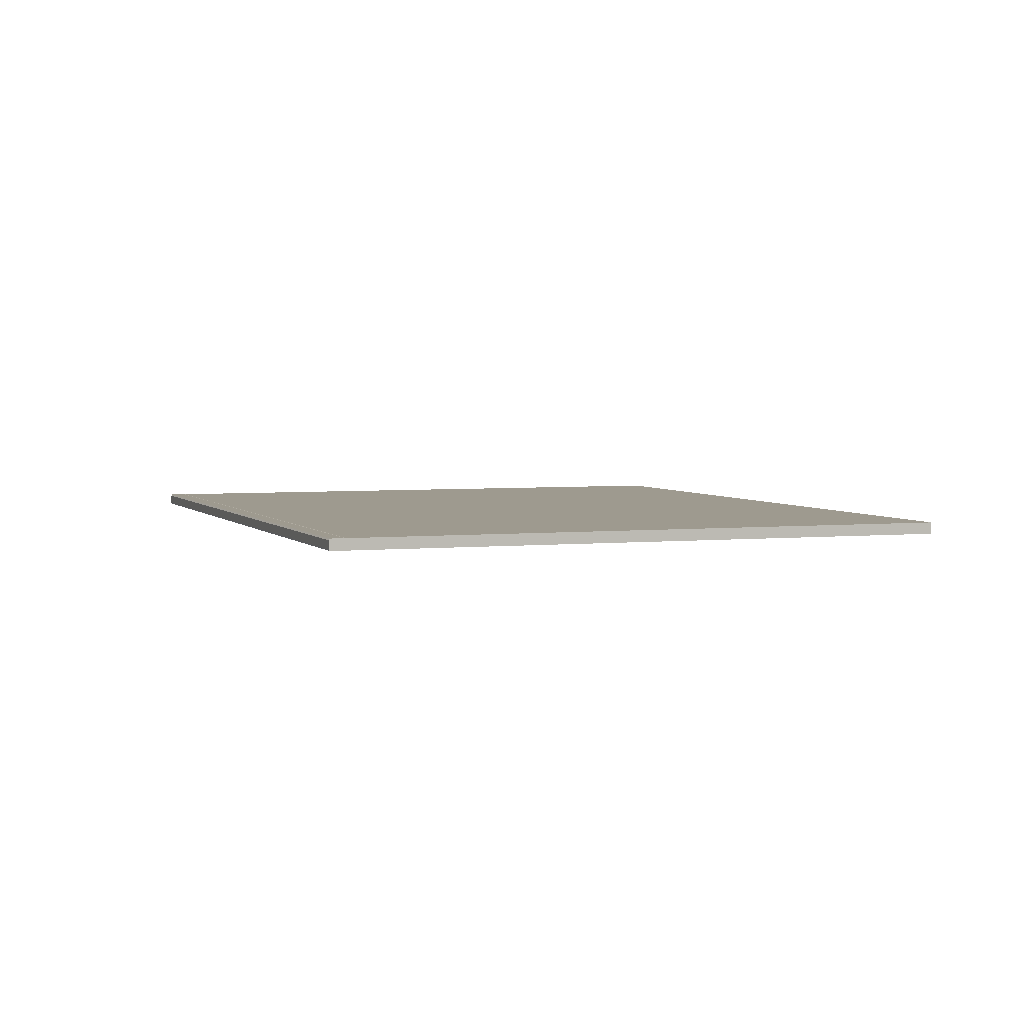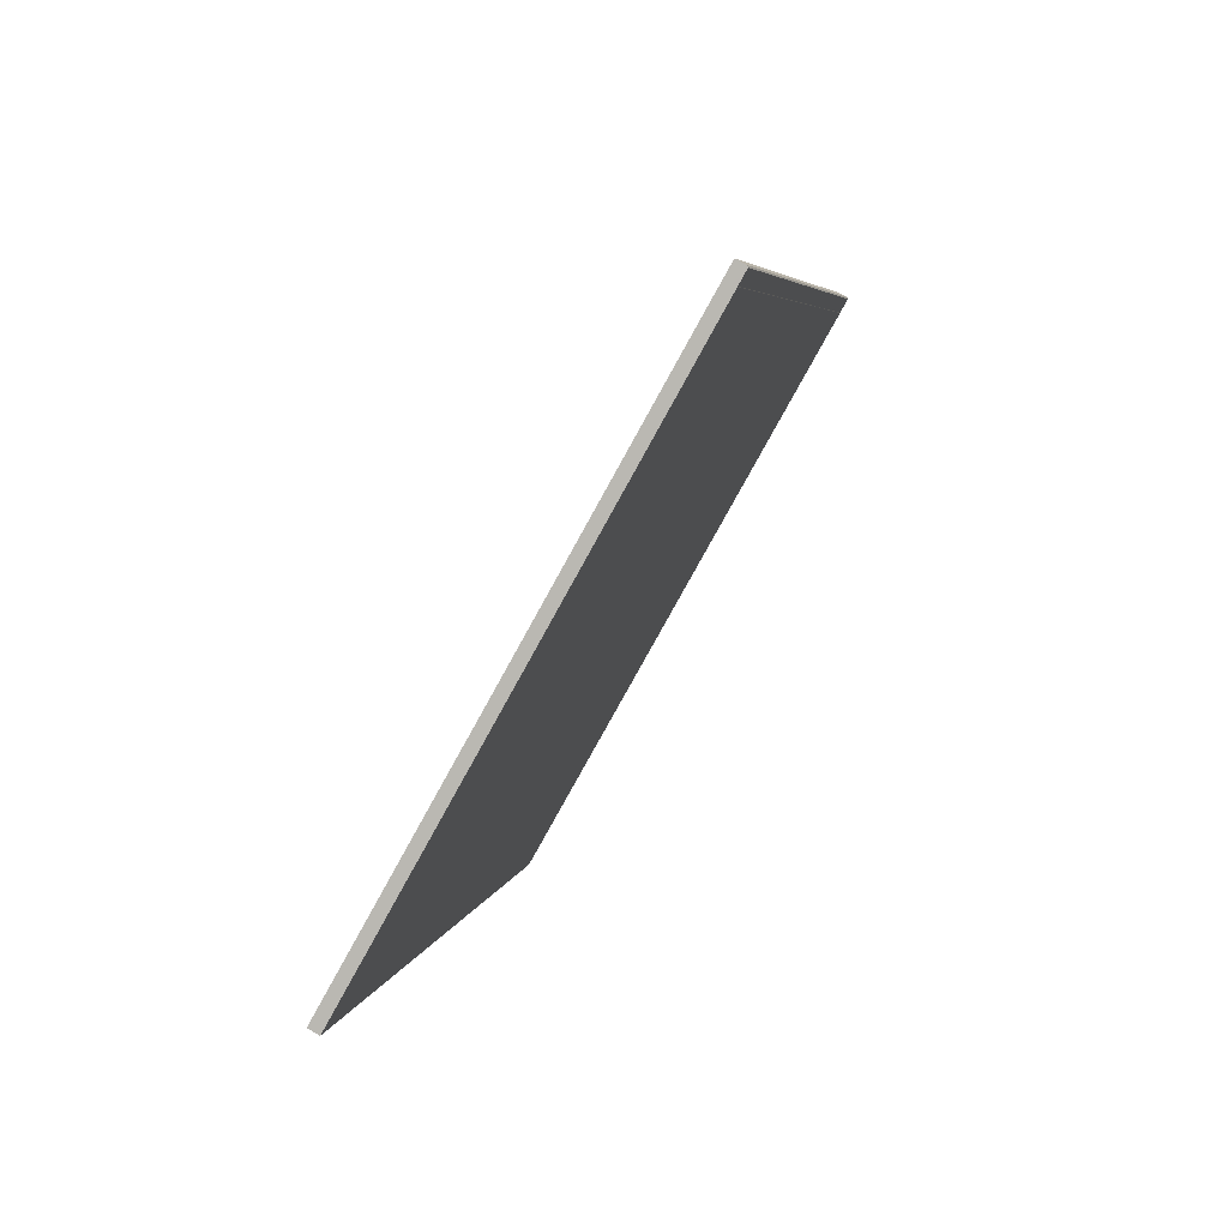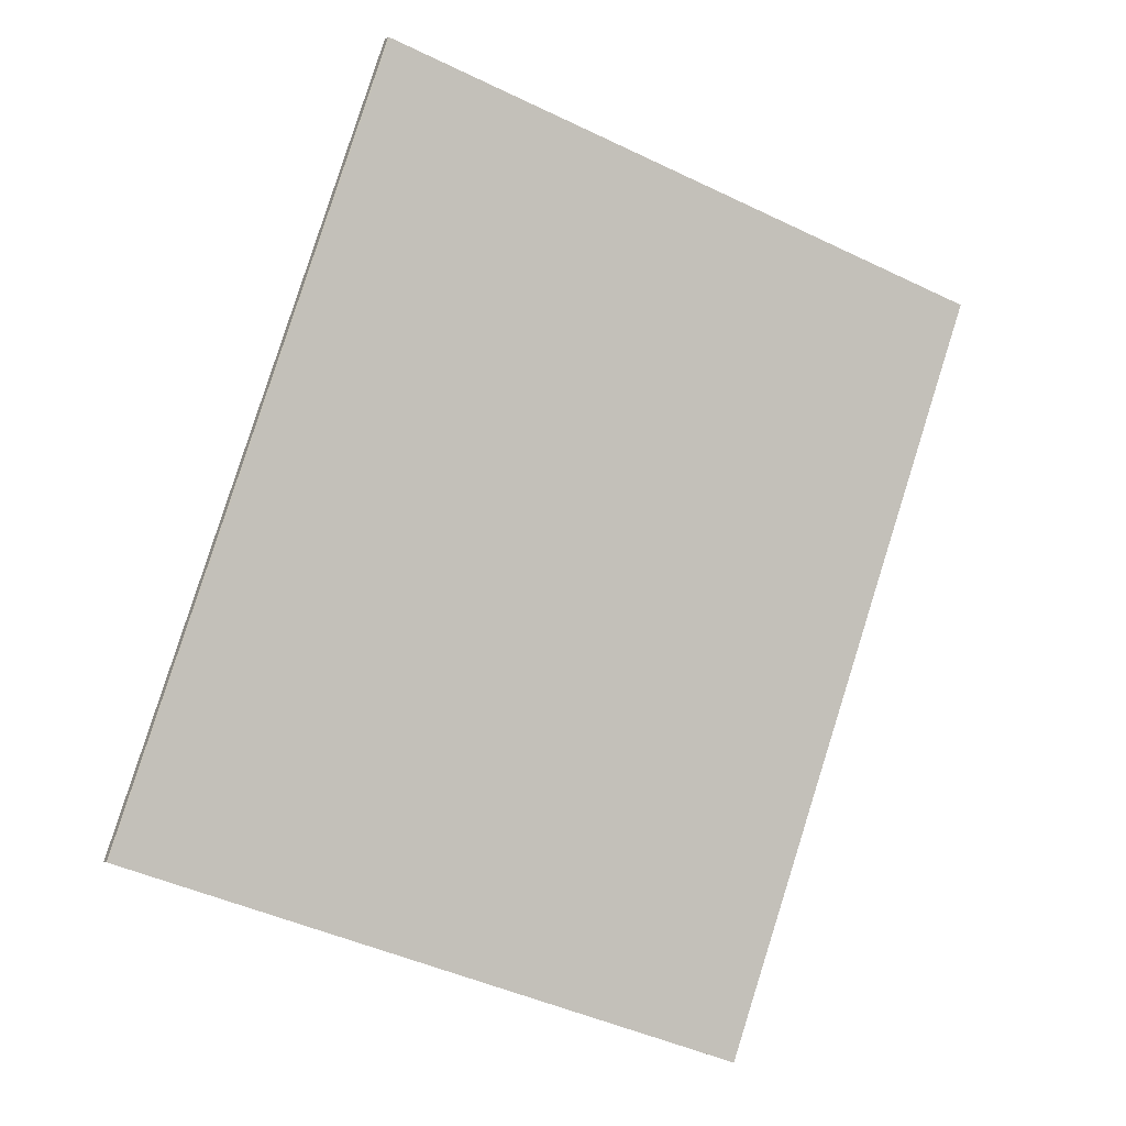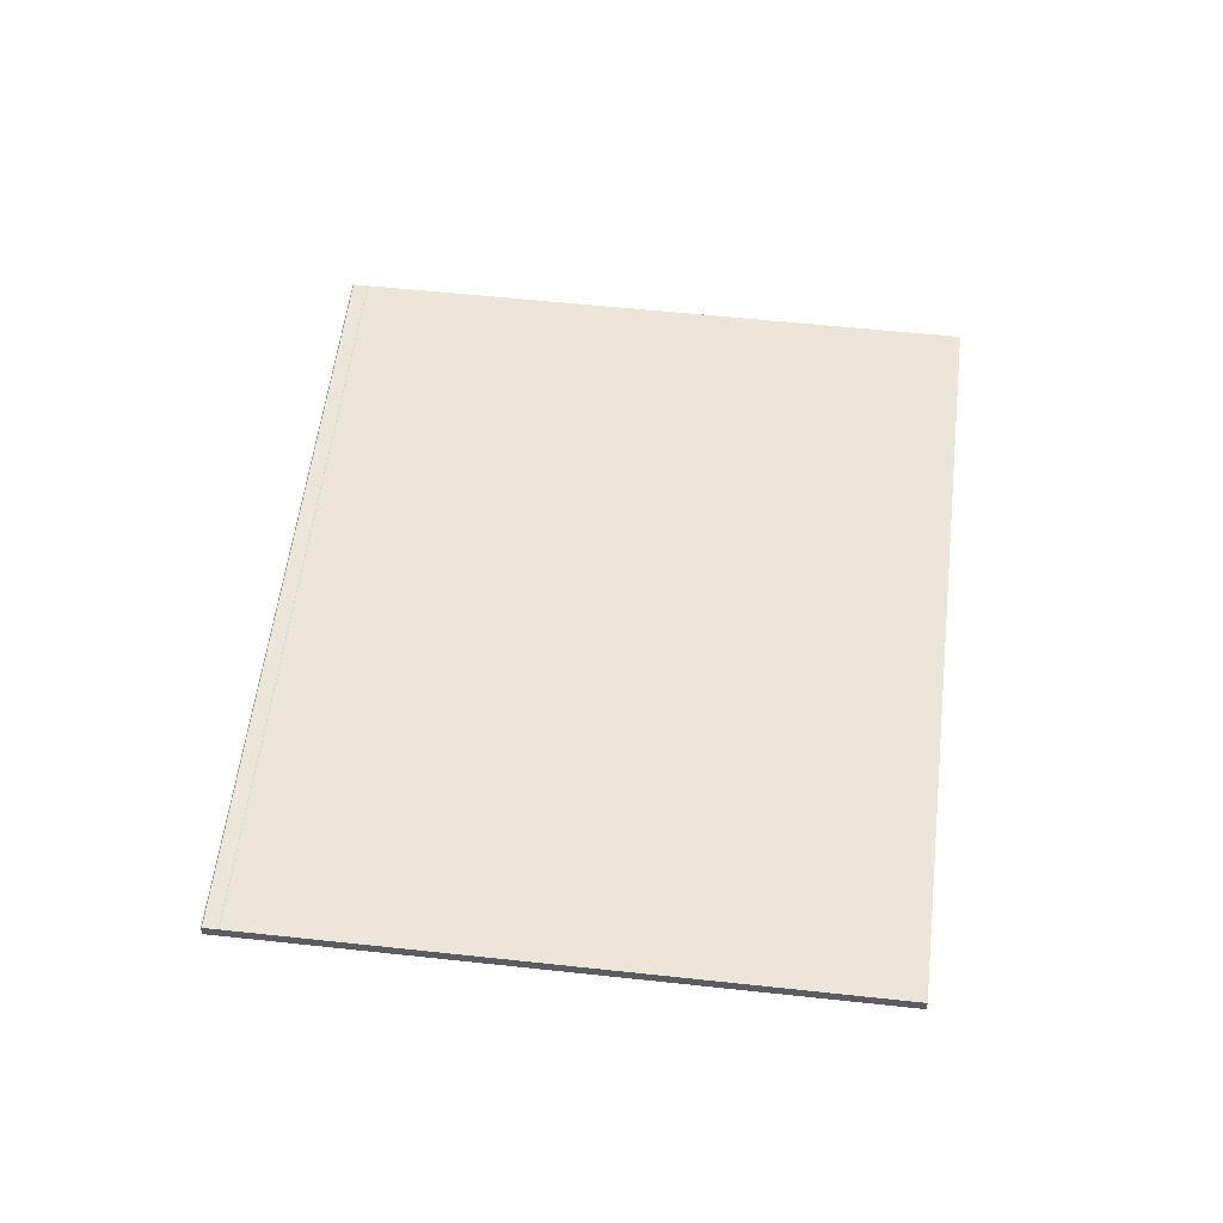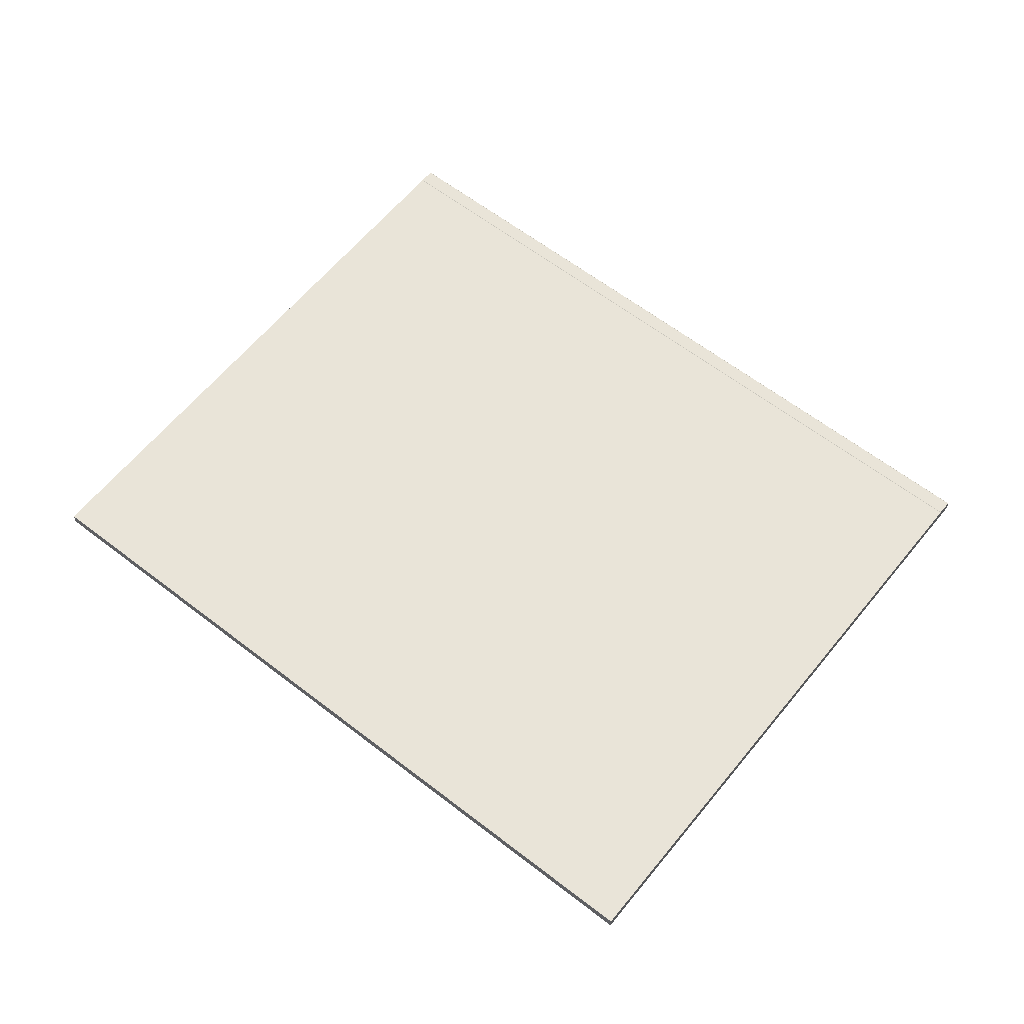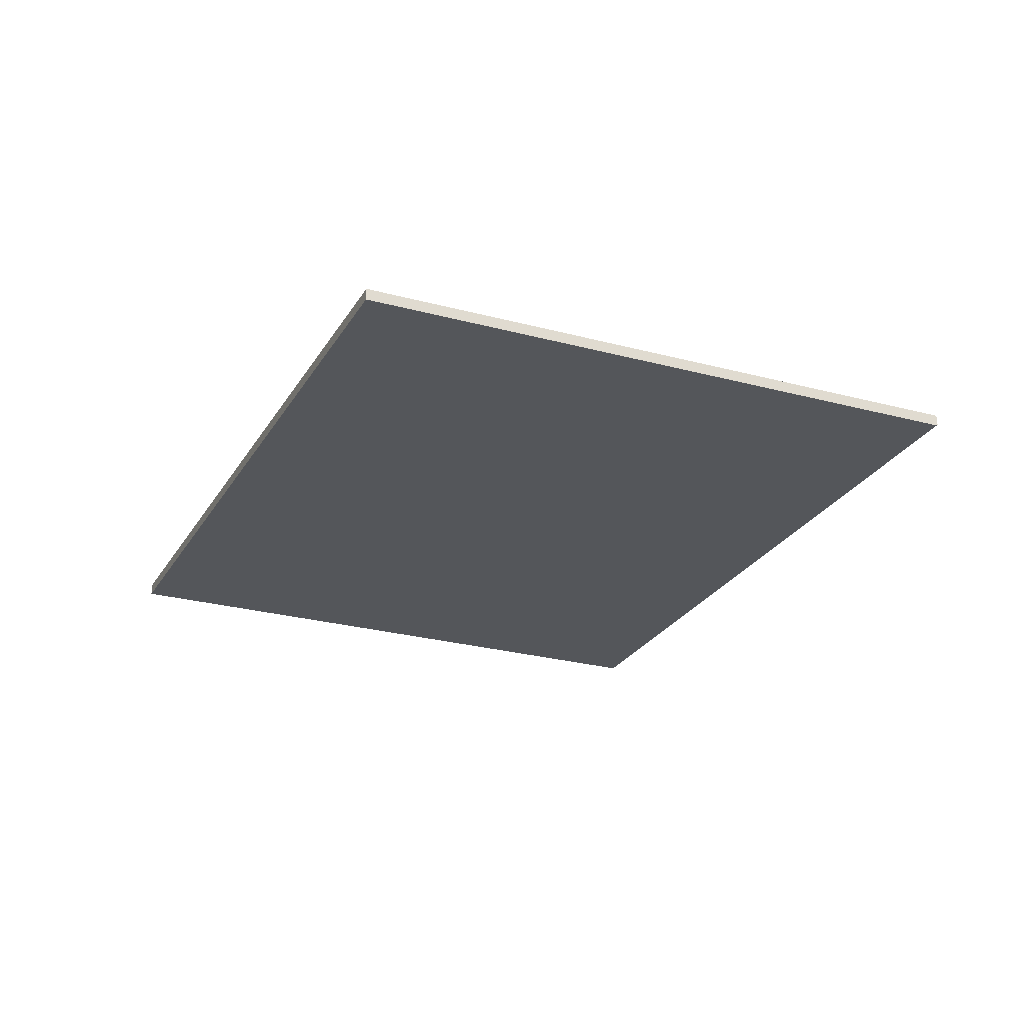
<metadata>
{"format":"obj","ext":"obj","renderer":"f3d","projection":"perspective","resolution":1024,"background":"white","views":[{"elev":3.7,"azim":-0.5,"up":"+Y"},{"elev":77.8,"azim":120.8,"up":"+Z"},{"elev":-1.2,"azim":-24.5,"up":"+Z"},{"elev":54.4,"azim":25.9,"up":"+Y"},{"elev":60.1,"azim":147.9,"up":"+Y"},{"elev":-25.3,"azim":175.6,"up":"+Y"}]}
</metadata>
<code>
o Magazine
v 0.6067 0.4662 2.785
v 0.3897 0.4662 2.861
v 0.4838 0.4662 3.13
v 0.7008 0.4662 3.054
v 0.3897 0.4619 2.861
v 0.6067 0.4619 2.785
v 0.7008 0.4619 3.054
v 0.4838 0.4619 3.13
v 0.3894 0.4662 2.861
v 0.3842 0.4662 2.863
v 0.4784 0.4662 3.132
v 0.4835 0.4662 3.13
v 0.3842 0.4619 2.863
v 0.3894 0.4619 2.861
v 0.4835 0.4619 3.13
v 0.4784 0.4619 3.132
v 0.3897 0.4662 2.861
v 0.3895 0.4663 2.861
v 0.4837 0.4663 3.13
v 0.4838 0.4662 3.13
v 0.3895 0.4663 2.861
v 0.3894 0.4662 2.861
v 0.4835 0.4662 3.13
v 0.4837 0.4663 3.13
v 0.3895 0.4619 2.861
v 0.4837 0.4619 3.13
v 0.3842 0.4662 2.863
v 0.3838 0.4657 2.863
v 0.478 0.4657 3.132
v 0.4784 0.4662 3.132
v 0.3838 0.4657 2.863
v 0.3838 0.4625 2.863
v 0.478 0.4625 3.132
v 0.478 0.4657 3.132
v 0.3838 0.4625 2.863
v 0.3842 0.4619 2.863
v 0.4784 0.4619 3.132
v 0.478 0.4625 3.132
v 0.6067 0.4657 2.785
v 0.6067 0.4662 2.785
v 0.7008 0.4662 3.054
v 0.7008 0.4657 3.054
v 0.7008 0.4625 3.054
v 0.6067 0.4625 2.785
v 0.7008 0.4619 3.054
v 0.6067 0.4619 2.785
v 0.6067 0.4662 2.785
v 0.6067 0.4657 2.785
v 0.3897 0.4657 2.861
v 0.3897 0.4662 2.861
v 0.6067 0.4625 2.785
v 0.3897 0.4625 2.861
v 0.6067 0.4619 2.785
v 0.3897 0.4619 2.861
v 0.4838 0.4662 3.13
v 0.4838 0.4657 3.13
v 0.7008 0.4657 3.054
v 0.7008 0.4662 3.054
v 0.4838 0.4625 3.13
v 0.7008 0.4625 3.054
v 0.4838 0.4619 3.13
v 0.7008 0.4619 3.054
v 0.3894 0.4662 2.861
v 0.3894 0.4657 2.861
v 0.3838 0.4657 2.863
v 0.3842 0.4662 2.863
v 0.3894 0.4625 2.861
v 0.3838 0.4625 2.863
v 0.3894 0.4625 2.861
v 0.3894 0.4619 2.861
v 0.3842 0.4619 2.863
v 0.3838 0.4625 2.863
v 0.4784 0.4662 3.132
v 0.478 0.4657 3.132
v 0.4835 0.4657 3.13
v 0.4835 0.4662 3.13
v 0.478 0.4657 3.132
v 0.478 0.4625 3.132
v 0.4835 0.4625 3.13
v 0.4835 0.4657 3.13
v 0.4784 0.4619 3.132
v 0.4835 0.4619 3.13
v 0.3895 0.4663 2.861
v 0.3895 0.4658 2.861
v 0.3894 0.4657 2.861
v 0.3894 0.4662 2.861
v 0.3895 0.4658 2.861
v 0.3895 0.4625 2.861
v 0.3894 0.4625 2.861
v 0.3894 0.4657 2.861
v 0.3895 0.4625 2.861
v 0.3895 0.4619 2.861
v 0.3894 0.4619 2.861
v 0.3894 0.4625 2.861
v 0.3897 0.4662 2.861
v 0.3897 0.4657 2.861
v 0.3897 0.4657 2.861
v 0.3897 0.4625 2.861
v 0.3895 0.4625 2.861
v 0.3895 0.4658 2.861
v 0.3897 0.4625 2.861
v 0.3897 0.4619 2.861
v 0.3895 0.4619 2.861
v 0.3895 0.4625 2.861
v 0.4837 0.4663 3.13
v 0.4837 0.4658 3.13
v 0.4838 0.4657 3.13
v 0.4838 0.4662 3.13
v 0.4837 0.4658 3.13
v 0.4837 0.4625 3.13
v 0.4838 0.4625 3.13
v 0.4838 0.4657 3.13
v 0.4837 0.4625 3.13
v 0.4837 0.4619 3.13
v 0.4838 0.4619 3.13
v 0.4838 0.4625 3.13
v 0.4835 0.4662 3.13
v 0.4835 0.4657 3.13
v 0.4837 0.4658 3.13
v 0.4837 0.4663 3.13
v 0.4835 0.4657 3.13
v 0.4835 0.4625 3.13
v 0.4837 0.4625 3.13
v 0.4837 0.4658 3.13
v 0.4837 0.4619 3.13
v 0.4837 0.4625 3.13
f 1 2 3
f 1 3 4
f 5 6 7
f 5 7 8
f 9 10 11
f 9 11 12
f 13 14 15
f 13 15 16
f 17 18 19
f 17 19 20
f 21 22 23
f 21 23 24
f 14 25 26
f 14 26 15
f 25 5 8
f 25 8 26
f 27 28 29
f 27 29 30
f 31 32 33
f 31 33 34
f 35 36 37
f 35 37 38
f 39 40 41
f 39 41 42
f 42 43 44
f 42 44 39
f 43 45 46
f 43 46 44
f 47 48 49
f 47 49 50
f 48 51 52
f 48 52 49
f 51 53 54
f 51 54 52
f 55 56 57
f 55 57 58
f 56 59 60
f 56 60 57
f 59 61 62
f 59 62 60
f 63 64 65
f 63 65 66
f 64 67 68
f 64 68 65
f 69 70 71
f 69 71 72
f 73 74 75
f 73 75 76
f 77 78 79
f 77 79 80
f 78 81 82
f 78 82 79
f 83 84 85
f 83 85 86
f 87 88 89
f 87 89 90
f 91 92 93
f 91 93 94
f 95 96 84
f 95 84 83
f 97 98 99
f 97 99 100
f 101 102 103
f 101 103 104
f 105 106 107
f 105 107 108
f 109 110 111
f 109 111 112
f 113 114 115
f 113 115 116
f 117 118 119
f 117 119 120
f 121 122 123
f 121 123 124
f 79 82 125
f 79 125 126

</code>
